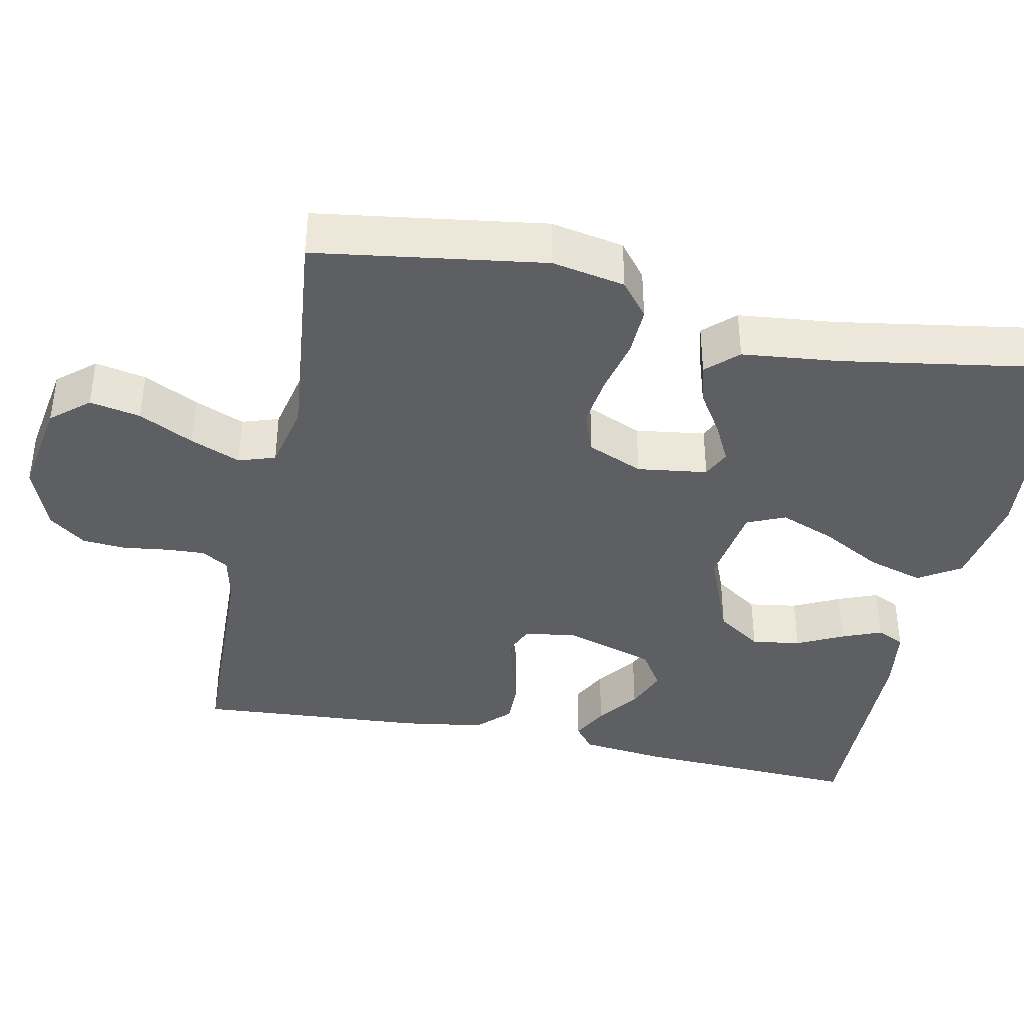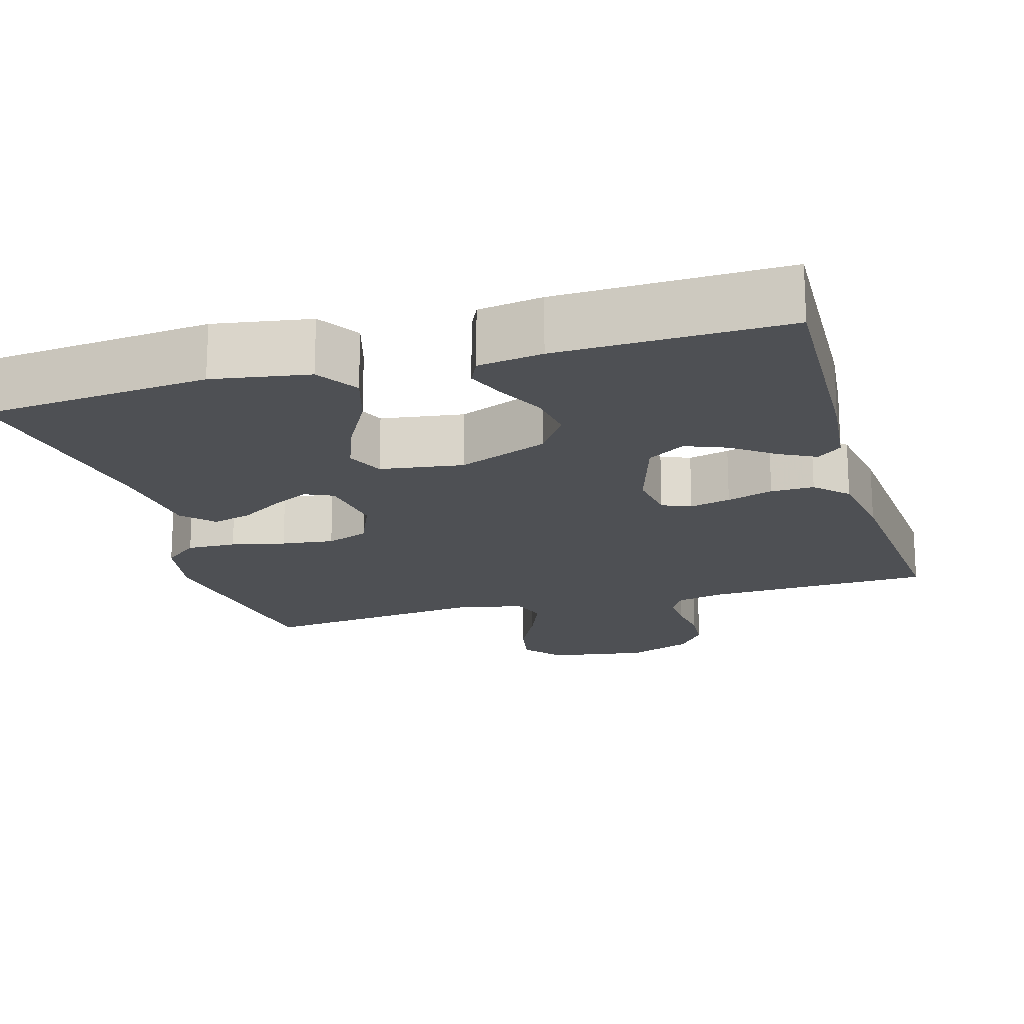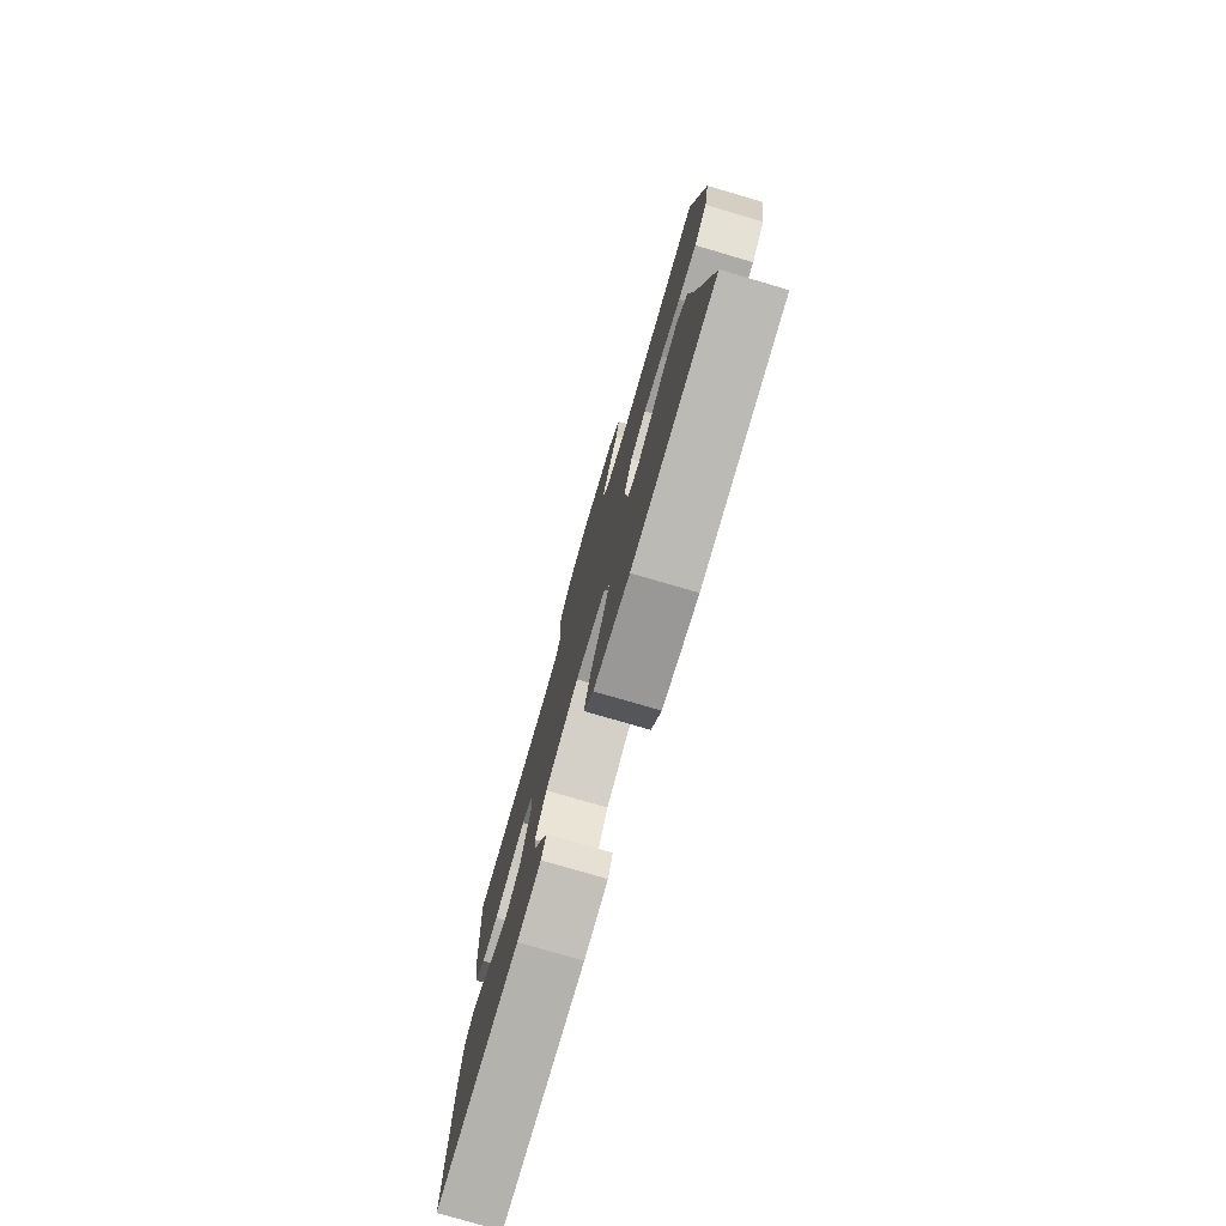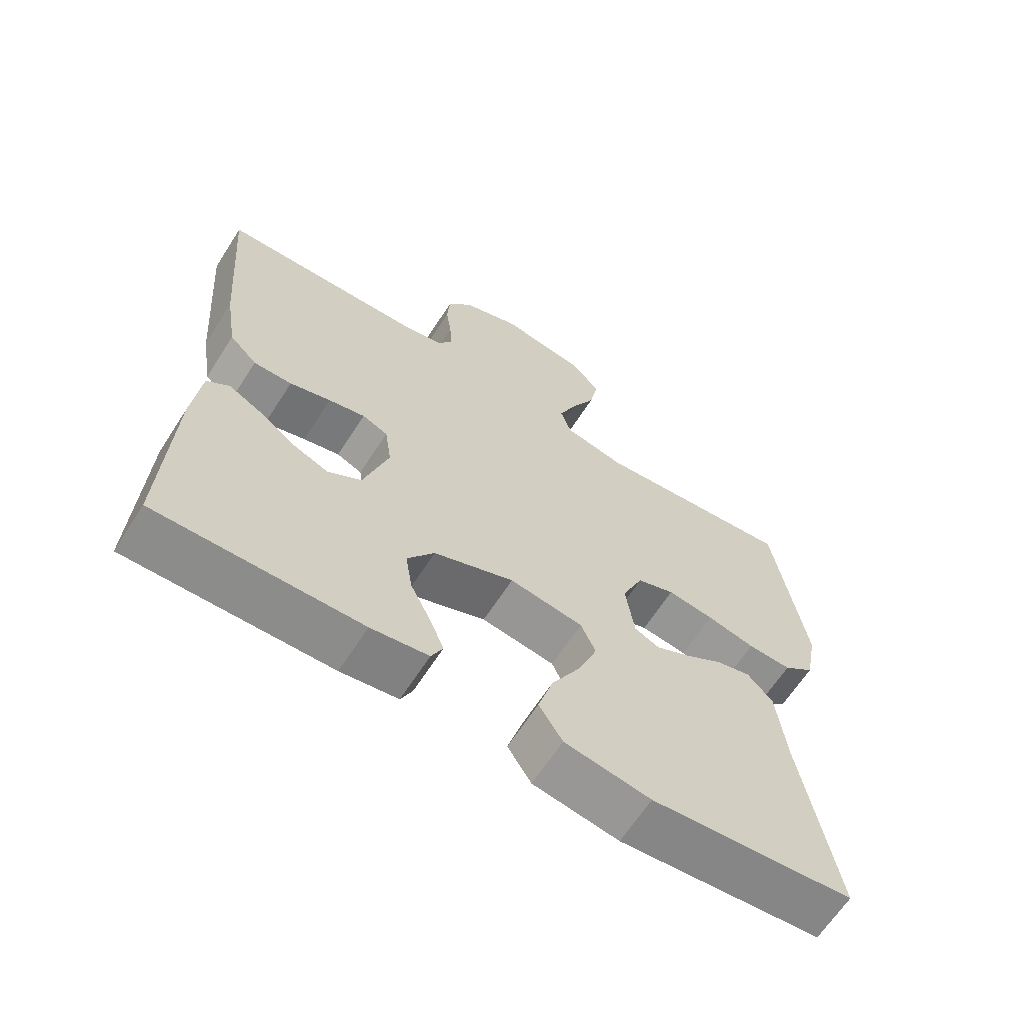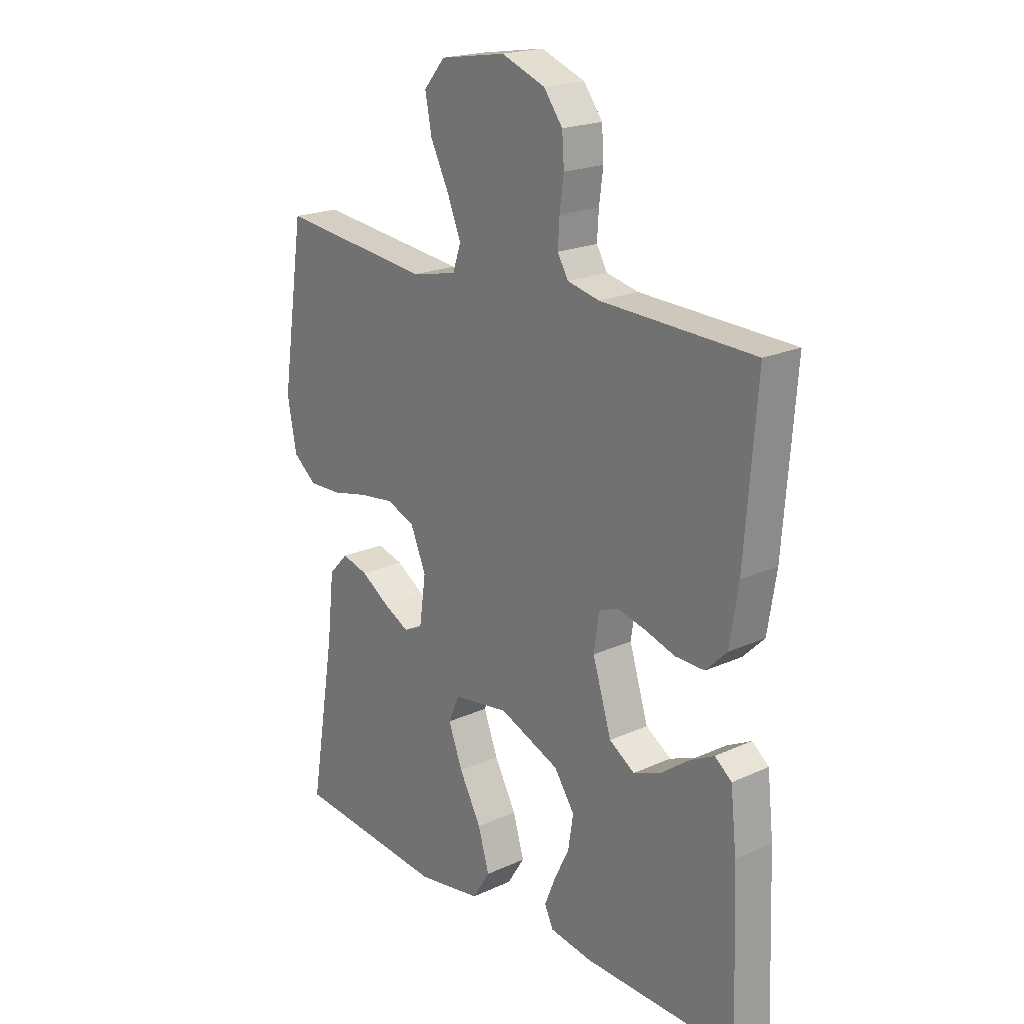
<metadata>
{"format":"obj","ext":"obj","renderer":"f3d","projection":"perspective","resolution":1024,"background":"white","views":[{"elev":-39.5,"azim":78.1,"up":"+Y"},{"elev":-18.5,"azim":-163.8,"up":"+Y"},{"elev":-78.1,"azim":73.7,"up":"+Z"},{"elev":-64.7,"azim":-32.7,"up":"+Z"},{"elev":20.4,"azim":-129.6,"up":"+Z"}]}
</metadata>
<code>
v 0.5 0.07 0.5
v 0.545 0.07 0.2
v 0.527 0.07 0.104
v 0.481 0.07 0.067
v 0.416 0.07 0.069
v 0.345 0.07 0.085
v 0.276 0.07 0.094
v 0.22 0.07 0.073
v 0.189 0.07 0
v 0.202 0.07 -0.092
v 0.239 0.07 -0.109
v 0.29 0.07 -0.083
v 0.346 0.07 -0.047
v 0.398 0.07 -0.033
v 0.436 0.07 -0.073
v 0.45 0.07 -0.2
v 0.5 0.07 -0.5
v 0.2 0.07 -0.528
v 0.073 0.07 -0.507
v 0.038 0.07 -0.452
v 0.06 0.07 -0.378
v 0.103 0.07 -0.299
v 0.131 0.07 -0.226
v 0.109 0.07 -0.176
v 0 0.07 -0.16
v -0.119 0.07 -0.208
v -0.159 0.07 -0.267
v -0.149 0.07 -0.331
v -0.119 0.07 -0.392
v -0.098 0.07 -0.444
v -0.115 0.07 -0.48
v -0.2 0.07 -0.493
v -0.5 0.07 -0.5
v -0.488 0.07 -0.2
v -0.476 0.07 -0.09
v -0.443 0.07 -0.064
v -0.395 0.07 -0.089
v -0.341 0.07 -0.129
v -0.286 0.07 -0.151
v -0.236 0.07 -0.119
v -0.199 0.07 0
v -0.209 0.07 0.069
v -0.247 0.07 0.085
v -0.301 0.07 0.072
v -0.362 0.07 0.053
v -0.419 0.07 0.052
v -0.46 0.07 0.093
v -0.477 0.07 0.2
v -0.5 0.07 0.5
v -0.2 0.07 0.51
v -0.137 0.07 0.524
v -0.116 0.07 0.56
v -0.119 0.07 0.611
v -0.127 0.07 0.67
v -0.123 0.07 0.727
v -0.086 0.07 0.776
v 0 0.07 0.809
v 0.129 0.07 0.788
v 0.171 0.07 0.739
v 0.158 0.07 0.672
v 0.122 0.07 0.6
v 0.095 0.07 0.534
v 0.111 0.07 0.486
v 0.2 0.07 0.467
v 0.5 0 0.5
v 0.545 0 0.2
v 0.527 0 0.104
v 0.481 0 0.067
v 0.416 0 0.069
v 0.345 0 0.085
v 0.276 0 0.094
v 0.22 0 0.073
v 0.189 0 0
v 0.202 0 -0.092
v 0.239 0 -0.109
v 0.29 0 -0.083
v 0.346 0 -0.047
v 0.398 0 -0.033
v 0.436 0 -0.073
v 0.45 0 -0.2
v 0.5 0 -0.5
v 0.2 0 -0.528
v 0.073 0 -0.507
v 0.038 0 -0.452
v 0.06 0 -0.378
v 0.103 0 -0.299
v 0.131 0 -0.226
v 0.109 0 -0.176
v 0 0 -0.16
v -0.119 0 -0.208
v -0.159 0 -0.267
v -0.149 0 -0.331
v -0.119 0 -0.392
v -0.098 0 -0.444
v -0.115 0 -0.48
v -0.2 0 -0.493
v -0.5 0 -0.5
v -0.488 0 -0.2
v -0.476 0 -0.09
v -0.443 0 -0.064
v -0.395 0 -0.089
v -0.341 0 -0.129
v -0.286 0 -0.151
v -0.236 0 -0.119
v -0.199 0 0
v -0.209 0 0.069
v -0.247 0 0.085
v -0.301 0 0.072
v -0.362 0 0.053
v -0.419 0 0.052
v -0.46 0 0.093
v -0.477 0 0.2
v -0.5 0 0.5
v -0.2 0 0.51
v -0.137 0 0.524
v -0.116 0 0.56
v -0.119 0 0.611
v -0.127 0 0.67
v -0.123 0 0.727
v -0.086 0 0.776
v 0 0 0.809
v 0.129 0 0.788
v 0.171 0 0.739
v 0.158 0 0.672
v 0.122 0 0.6
v 0.095 0 0.534
v 0.111 0 0.486
v 0.2 0 0.467
f 58 59 60 61
f 58 61 62
f 57 58 62
f 56 57 62 63
f 53 54 55 56
f 52 53 56 63
f 47 48 49 50
f 47 50 51
f 44 45 46 47
f 43 44 47 51
f 42 43 51 52
f 35 36 37 38
f 35 38 39
f 34 35 39
f 33 34 39
f 32 33 39 40
f 28 29 30 31
f 28 31 32 40
f 19 20 21 22
f 19 22 23
f 16 17 18 19
f 16 19 23
f 15 16 23 24
f 12 13 14 15
f 11 12 15 24
f 3 4 5 6
f 3 6 7
f 64 1 2 3
f 63 64 3 7
f 41 42 52 63
f 27 28 40
f 26 27 40 41
f 25 26 41 63
f 10 11 24 25
f 9 10 25 63
f 63 7 8
f 8 9 63
f 125 124 123 122
f 126 125 122
f 126 122 121
f 127 126 121 120
f 120 119 118 117
f 127 120 117 116
f 114 113 112 111
f 115 114 111
f 111 110 109 108
f 115 111 108 107
f 116 115 107 106
f 102 101 100 99
f 103 102 99
f 103 99 98
f 103 98 97
f 104 103 97 96
f 95 94 93 92
f 104 96 95 92
f 86 85 84 83
f 87 86 83
f 83 82 81 80
f 87 83 80
f 88 87 80 79
f 79 78 77 76
f 88 79 76 75
f 70 69 68 67
f 71 70 67
f 67 66 65 128
f 71 67 128 127
f 127 116 106 105
f 104 92 91
f 105 104 91 90
f 127 105 90 89
f 89 88 75 74
f 127 89 74 73
f 72 71 127
f 127 73 72
f 1 65 66 2
f 2 66 67 3
f 3 67 68 4
f 4 68 69 5
f 5 69 70 6
f 6 70 71 7
f 7 71 72 8
f 8 72 73 9
f 9 73 74 10
f 10 74 75 11
f 11 75 76 12
f 12 76 77 13
f 13 77 78 14
f 14 78 79 15
f 15 79 80 16
f 16 80 81 17
f 17 81 82 18
f 18 82 83 19
f 19 83 84 20
f 20 84 85 21
f 21 85 86 22
f 22 86 87 23
f 23 87 88 24
f 24 88 89 25
f 25 89 90 26
f 26 90 91 27
f 27 91 92 28
f 28 92 93 29
f 29 93 94 30
f 30 94 95 31
f 31 95 96 32
f 32 96 97 33
f 33 97 98 34
f 34 98 99 35
f 35 99 100 36
f 36 100 101 37
f 37 101 102 38
f 38 102 103 39
f 39 103 104 40
f 40 104 105 41
f 41 105 106 42
f 42 106 107 43
f 43 107 108 44
f 44 108 109 45
f 45 109 110 46
f 46 110 111 47
f 47 111 112 48
f 48 112 113 49
f 49 113 114 50
f 50 114 115 51
f 51 115 116 52
f 52 116 117 53
f 53 117 118 54
f 54 118 119 55
f 55 119 120 56
f 56 120 121 57
f 57 121 122 58
f 58 122 123 59
f 59 123 124 60
f 60 124 125 61
f 61 125 126 62
f 62 126 127 63
f 63 127 128 64
f 64 128 65 1

</code>
